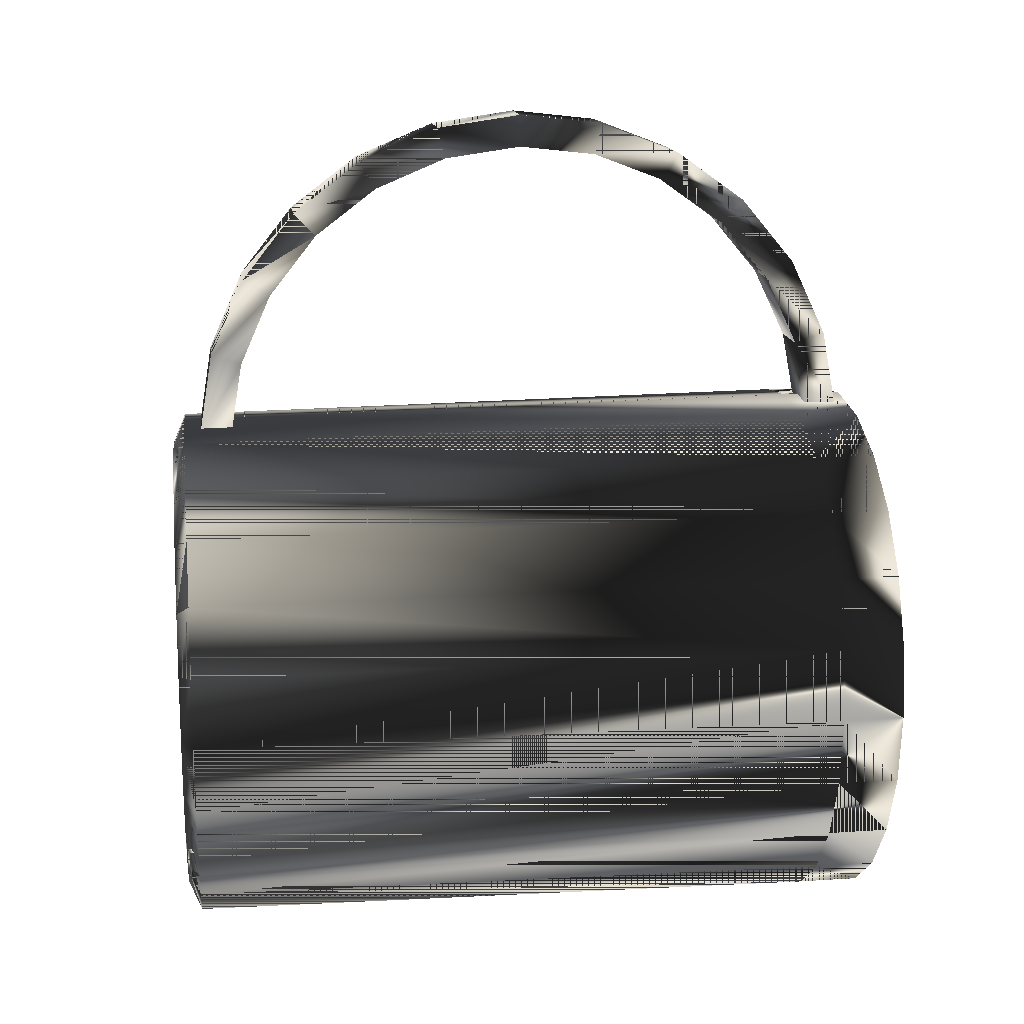
<metadata>
{"format":"obj","ext":"obj","renderer":"f3d","projection":"perspective","resolution":1024,"background":"white","views":[{"elev":15.4,"azim":82.2,"up":"+Y"}]}
</metadata>
<code>
v 0.02429 -0.03378 0.04635
v 0.0271 -0.02701 -0.03848
v 0.02429 -0.03378 -0.03848
v 0.0271 -0.02701 0.04635
v 0.01984 -0.03959 0.04635
v 0.02646 -0.03503 0.04635
v 0.02805 -0.01975 -0.03848
v 0.01984 -0.03959 -0.03848
v 0.0216 -0.04136 0.04635
v 0.02951 -0.02766 0.04635
v 0.02805 -0.01975 0.04635
v 0.0271 -0.01249 0.04635
v 0.02429 -0.005726 -0.03848
v 0.0271 -0.01249 -0.03848
v 0.02502 -0.04478 -0.04635
v 0.03065 -0.03745 -0.03848
v 0.02502 -0.04478 -0.03848
v 0.01403 -0.04405 0.04635
v 0.01528 -0.04621 0.04635
v 0.02428 -0.04403 0.04475
v 0.02973 -0.03692 0.04475
v 0.02429 -0.005726 0.04635
v 0.01984 8.4e-05 -0.03848
v 0.0177 -0.0504 -0.04635
v 0.0177 -0.0504 -0.03848
v 0.03065 -0.03745 -0.04635
v 0.01403 -0.04405 -0.03848
v 0.01716 -0.04948 0.04475
v 0.03316 -0.02864 0.04475
v 0.02951 -0.01184 0.04635
v 0.01984 8.4e-05 0.04635
v 0.01403 0.004542 -0.03848
v 0.02646 -0.004475 0.04635
v 0.03065 -0.002056 -0.04635
v 0.02502 0.005274 -0.03848
v 0.03065 -0.002056 -0.03848
v 0.00916 -0.05394 -0.04635
v 0.03419 -0.02891 -0.03848
v 0.02502 0.005274 -0.04635
v 0.007261 -0.04685 -0.03848
v 0.007908 -0.04927 0.04635
v 0.008885 -0.05291 0.04475
v 0.03055 -0.01975 0.04635
v 0.01403 0.004542 0.04635
v 0.0216 0.001852 0.04635
v 0.0177 0.0109 -0.04635
v 0.0177 0.0109 -0.03848
v 0.03419 -0.01059 -0.04635
v 0.00916 -0.05394 -0.03848
v 0.03419 -0.02891 -0.04635
v 0.007261 -0.04685 0.04635
v 0.03433 -0.01975 0.04475
v 0.03316 -0.01087 0.04475
v 0.02973 -0.002587 0.04475
v 0.03419 -0.01059 -0.03848
v 0.01528 0.006707 0.04635
v 0.007261 0.007344 0.04635
v 0.00916 0.01443 -0.04635
v 0.00916 0.01443 -0.03848
v 0.02428 0.004523 0.04475
v 0.01716 0.009979 0.04475
v -0 -0.05514 -0.04635
v 0.03539 -0.01975 -0.03848
v -0 -0.0478 -0.03848
v -0 -0.0478 0.04635
v -0 -0.05031 0.04635
v 0.03539 -0.01975 -0.04635
v 0.007261 0.007344 -0.03848
v 0.007908 0.00976 0.04635
v -0 0.01564 -0.04635
v 0.008885 0.01341 0.04475
v -0 -0.05514 -0.03848
v -0 -0.05408 0.04475
v -0 0.0083 0.04635
v -0 0.0083 -0.03848
v -0 0.01458 0.04475
v -0 0.01564 -0.03848
v -0.00916 -0.05394 -0.04635
v -0.00726 -0.04685 0.04635
v -0.007908 -0.04927 0.04635
v -0.00726 0.007344 -0.03848
v -0 0.0108 0.04635
v -0.00916 0.01443 -0.04635
v -0.00726 -0.04685 -0.03848
v -0.00916 -0.05394 -0.03848
v -0.008885 -0.05291 0.04475
v -0.00726 0.007344 0.04635
v -0.00458 0.01504 -0.03848
v -0.004442 0.01399 0.04475
v -0.01403 -0.04405 -0.03848
v -0.0177 -0.0504 -0.04635
v -0.01403 -0.04405 0.04635
v -0.01528 -0.04621 0.04635
v -0.01403 0.004542 0.04635
v -0.007908 0.00976 0.04635
v -0.00916 0.01443 -0.03848
v -0.008885 0.01341 0.04475
v -0.01403 0.004542 -0.03848
v -0.0177 -0.0504 -0.03848
v -0.01716 -0.04948 0.04475
v -0.0177 0.0109 -0.04635
v -0.01528 0.006707 0.04635
v -0.01716 0.009979 0.04475
v -0.01983 -0.03959 -0.03848
v -0.01983 8.4e-05 -0.03848
v -0.02502 -0.04478 -0.04635
v -0.01983 -0.03959 0.04635
v -0.0216 -0.04136 0.04635
v -0.0177 0.0109 -0.03848
v -0.0216 0.001852 0.04635
v -0.01983 8.4e-05 0.04635
v -0.02502 -0.04478 -0.03848
v -0.02427 -0.04403 0.04475
v -0.02502 0.005274 -0.04635
v -0.02427 0.004523 0.04475
v -0.02429 -0.03378 -0.03848
v -0.02429 -0.005726 0.04635
v -0.03065 -0.03745 -0.04635
v -0.02429 -0.03378 0.04635
v -0.02646 -0.03503 0.04635
v -0.02502 0.005274 -0.03848
v -0.02646 -0.004475 0.04635
v -0.02429 -0.005726 -0.03848
v -0.03065 -0.03745 -0.03848
v -0.02973 -0.03692 0.04475
v -0.0271 -0.02701 -0.03848
v -0.03065 -0.002056 -0.04635
v -0.03065 -0.002056 -0.03848
v -0.02973 -0.002587 0.04475
v -0.0271 -0.01249 0.04635
v -0.0271 -0.01249 -0.03848
v -0.03419 -0.02891 -0.04635
v -0.0271 -0.02701 0.04635
v -0.02951 -0.02766 0.04635
v -0.02805 -0.01975 -0.03848
v -0.03419 -0.01059 -0.03848
v -0.02951 -0.01184 0.04635
v -0.02805 -0.01975 0.04635
v -0.03419 -0.02891 -0.03848
v -0.03316 -0.02864 0.04475
v -0.03419 -0.01059 -0.04635
v -0.03316 -0.01087 0.04475
v -0.03539 -0.01975 -0.04635
v -0.03055 -0.01975 0.04635
v -0.03539 -0.01975 -0.03848
v -0.03433 -0.01975 0.04475
v 0.003534 0.0132 0.04268
v -0.0032 0.01253 0.03863
v 0.003534 0.01253 0.03863
v -0.0032 0.0132 0.04268
v 0.003531 0.02268 0.03694
v 0.003531 0.02387 0.0409
v -0.003202 0.02267 0.03694
v -0.003203 0.02386 0.0409
v 0.003524 0.03186 0.03286
v 0.003524 0.034 0.0364
v -0.003209 0.03185 0.03286
v -0.00321 0.03399 0.0364
v 0.003514 0.03972 0.02661
v 0.003512 0.04269 0.0295
v -0.003219 0.03971 0.02661
v -0.003221 0.04268 0.0295
v -0.003233 0.04576 0.01859
v 0.003501 0.04577 0.01859
v -0.003236 0.04935 0.02065
v 0.003498 0.04936 0.02064
v -0.003248 0.0496 0.009314
v 0.003486 0.04961 0.009306
v -0.003253 0.05359 0.0104
v 0.00348 0.0536 0.01039
v -0.003264 0.05099 -0.000632
v 0.003469 0.05101 -0.000643
v -0.003271 0.05513 -0.00058
v 0.003463 0.05514 -0.000591
v -0.003281 0.04985 -0.01061
v 0.003444 0.05388 -0.01161
v -0.003289 0.05387 -0.0116
v 0.003453 0.04986 -0.01062
v -0.003296 0.04624 -0.01998
v -0.003306 0.04988 -0.02194
v 0.003427 0.0499 -0.02196
v 0.003437 0.04625 -0.02
v -0.00331 0.0404 -0.02815
v -0.003321 0.04344 -0.03096
v 0.003412 0.04344 -0.03098
v 0.003424 0.04041 -0.02817
v 0.003413 0.0327 -0.03462
v -0.003333 0.03493 -0.03808
v 0.003401 0.03494 -0.0381
v -0.00332 0.0327 -0.0346
v 0.003406 0.02363 -0.03893
v 0.003393 0.02492 -0.04286
v -0.003341 0.02491 -0.04284
v -0.003328 0.02362 -0.0389
v 0.003403 0.01353 -0.04087
v 0.003389 0.0143 -0.0449
v -0.003344 0.0143 -0.04488
v -0.003331 0.01352 -0.04084
v -0.02925 -0.015 0.01508
v -0.02754 -0.02985 0.01508
v -0.02937 -0.02254 0.01508
v -0.02717 -0.007751 0.01508
v -0.02937 -0.02254 0.02646
v -0.02925 -0.015 0.02646
v -0.02717 -0.007751 0.02646
v -0.02388 -0.03644 0.01508
v -0.02754 -0.02985 0.02646
v -0.02329 -0.001285 0.02646
v -0.02329 -0.001285 0.01508
v -0.01864 -0.04186 0.01508
v -0.02388 -0.03644 0.02646
v -0.01787 0.003956 0.01508
v -0.01787 0.003956 0.02646
v -0.01864 -0.04186 0.02646
v -0.01218 -0.04574 0.01508
v -0.01128 0.007616 0.01508
v -0.01218 -0.04574 0.02646
v -0.01128 0.007616 0.02646
v -0.004926 -0.04781 0.01508
v -0.004926 -0.04781 0.02646
v -0.003968 0.009445 0.01508
v -0.003968 0.009445 0.02646
v 0.002612 -0.04794 0.01508
v 0.002612 -0.04794 0.02646
v 0.00357 0.009319 0.01508
v 0.00357 0.009319 0.02646
v 0.009927 -0.04611 0.01508
v 0.009927 -0.04611 0.02646
v 0.01082 0.007246 0.01508
v 0.01082 0.007246 0.02646
v 0.01652 -0.04245 0.01508
v 0.01652 -0.04245 0.02646
v 0.01728 0.003368 0.01508
v 0.01728 0.003368 0.02646
v 0.02194 -0.03721 0.01508
v 0.02194 -0.03721 0.02646
v 0.02252 -0.002052 0.02646
v 0.02252 -0.002052 0.01508
v 0.02582 -0.03075 0.01508
v 0.02618 -0.008643 0.02646
v 0.02618 -0.008643 0.01508
v 0.02582 -0.03075 0.02646
v 0.02789 -0.02349 0.01508
v 0.02801 -0.01596 0.02646
v 0.02801 -0.01596 0.01508
v 0.02789 -0.02349 0.02646
f 1 2 3
f 2 1 4
f 3 5 1
f 1 6 4
f 4 7 2
f 5 3 8
f 5 9 1
f 1 9 6
f 4 6 10
f 7 4 11
f 12 13 14
f 15 16 17
f 8 18 5
f 5 19 9
f 20 6 9
f 21 10 6
f 4 10 11
f 12 7 11
f 7 12 14
f 22 23 13
f 13 12 22
f 24 17 25
f 16 15 26
f 17 24 15
f 18 8 27
f 18 19 5
f 28 9 19
f 6 20 21
f 9 28 20
f 10 21 29
f 30 11 10
f 30 12 11
f 31 32 23
f 23 22 31
f 33 22 12
f 34 35 36
f 25 37 24
f 15 34 26
f 26 38 16
f 24 39 15
f 40 18 27
f 18 41 19
f 19 42 28
f 29 43 10
f 30 10 43
f 33 12 30
f 32 31 44
f 45 31 22
f 35 46 47
f 45 22 33
f 35 34 39
f 36 48 34
f 37 25 49
f 37 46 24
f 15 39 34
f 26 34 48
f 38 26 50
f 24 46 39
f 18 40 51
f 51 41 18
f 42 19 41
f 43 29 52
f 43 53 30
f 30 54 33
f 48 36 55
f 56 44 31
f 57 32 44
f 47 58 59
f 56 31 45
f 46 35 39
f 58 47 46
f 33 60 45
f 60 33 54
f 61 45 60
f 49 62 37
f 37 58 46
f 26 48 50
f 50 63 38
f 64 51 40
f 65 41 51
f 66 42 41
f 53 43 52
f 54 30 53
f 67 55 63
f 55 67 48
f 32 57 68
f 69 44 56
f 69 57 44
f 70 59 58
f 45 61 56
f 71 56 61
f 62 49 72
f 62 58 37
f 50 48 67
f 63 50 67
f 51 64 65
f 65 66 41
f 42 66 73
f 68 74 75
f 74 68 57
f 56 71 69
f 69 74 57
f 76 69 71
f 59 70 77
f 62 70 58
f 72 78 62
f 64 79 65
f 79 66 65
f 80 73 66
f 74 81 75
f 82 74 69
f 69 76 82
f 83 77 70
f 78 70 62
f 79 64 84
f 78 72 85
f 79 80 66
f 73 80 86
f 81 74 87
f 82 87 74
f 77 83 88
f 89 82 76
f 78 83 70
f 90 79 84
f 85 91 78
f 92 80 79
f 93 86 80
f 94 81 87
f 95 87 82
f 96 88 83
f 95 89 97
f 89 95 82
f 91 83 78
f 79 90 92
f 81 94 98
f 91 85 99
f 92 93 80
f 86 93 100
f 95 94 87
f 101 96 83
f 102 97 103
f 97 102 95
f 91 101 83
f 104 92 90
f 94 105 98
f 99 106 91
f 107 93 92
f 108 100 93
f 102 94 95
f 96 101 109
f 103 110 102
f 106 101 91
f 92 104 107
f 105 94 111
f 106 99 112
f 107 108 93
f 100 108 113
f 102 111 94
f 114 109 101
f 110 103 115
f 110 111 102
f 106 114 101
f 116 107 104
f 117 105 111
f 112 118 106
f 119 108 107
f 120 113 108
f 109 114 121
f 115 122 110
f 110 117 111
f 118 114 106
f 107 116 119
f 105 117 123
f 118 112 124
f 119 120 108
f 113 120 125
f 126 119 116
f 127 121 114
f 121 127 128
f 122 115 129
f 122 117 110
f 118 127 114
f 123 130 131
f 130 123 117
f 124 132 118
f 133 120 119
f 134 125 120
f 135 133 126
f 119 126 133
f 127 136 128
f 129 137 122
f 122 130 117
f 132 127 118
f 138 131 130
f 132 124 139
f 138 120 133
f 125 134 140
f 137 134 120
f 133 135 138
f 131 138 135
f 136 127 141
f 137 129 142
f 138 122 137
f 122 138 130
f 132 141 127
f 139 143 132
f 137 120 138
f 144 140 134
f 134 137 144
f 141 145 136
f 142 144 137
f 141 132 143
f 143 139 145
f 140 144 146
f 145 141 143
f 144 142 146
f 3 2 1
f 4 1 2
f 13 3 2
f 2 3 13
f 3 17 2
f 2 17 3
f 1 5 3
f 4 6 1
f 2 7 4
f 13 8 3
f 3 8 13
f 13 2 14
f 14 2 13
f 8 17 3
f 3 17 8
f 2 17 16
f 16 17 2
f 8 3 5
f 1 9 5
f 6 9 1
f 10 6 4
f 11 4 7
f 14 2 7
f 7 2 14
f 2 16 7
f 7 16 2
f 23 8 13
f 13 8 23
f 14 13 12
f 35 13 14
f 14 13 35
f 8 25 17
f 17 25 8
f 17 16 15
f 5 18 8
f 9 19 5
f 9 6 20
f 6 10 21
f 11 10 4
f 11 7 12
f 14 12 7
f 36 14 7
f 7 14 36
f 36 7 16
f 16 7 36
f 32 8 23
f 23 8 32
f 13 23 22
f 35 23 13
f 13 23 35
f 22 12 13
f 35 14 36
f 36 14 35
f 27 25 8
f 8 25 27
f 25 17 24
f 26 15 16
f 15 24 17
f 27 8 18
f 5 19 18
f 19 9 28
f 21 20 6
f 20 28 9
f 29 21 10
f 10 11 30
f 11 12 30
f 36 16 38
f 38 16 36
f 32 27 8
f 8 27 32
f 23 32 31
f 47 32 23
f 23 32 47
f 31 22 23
f 47 23 35
f 35 23 47
f 12 22 33
f 36 35 34
f 27 49 25
f 25 49 27
f 24 37 25
f 26 34 15
f 16 38 26
f 15 39 24
f 27 18 40
f 19 41 18
f 28 42 19
f 10 43 29
f 43 10 30
f 30 12 33
f 36 38 55
f 55 38 36
f 32 40 27
f 27 40 32
f 44 31 32
f 59 32 47
f 47 32 59
f 22 31 45
f 47 46 35
f 33 22 45
f 39 34 35
f 34 48 36
f 40 49 27
f 27 49 40
f 49 25 37
f 24 46 37
f 34 39 15
f 48 34 26
f 50 26 38
f 39 46 24
f 51 40 18
f 18 41 51
f 41 19 42
f 52 29 43
f 30 53 43
f 33 54 30
f 55 38 63
f 63 38 55
f 55 36 48
f 68 40 32
f 32 40 68
f 31 44 56
f 44 32 57
f 59 68 32
f 32 68 59
f 59 58 47
f 45 31 56
f 39 35 46
f 46 47 58
f 45 60 33
f 54 33 60
f 60 45 61
f 64 49 40
f 40 49 64
f 37 62 49
f 46 58 37
f 50 48 26
f 38 63 50
f 40 51 64
f 51 41 65
f 41 42 66
f 52 43 53
f 53 30 54
f 63 55 67
f 48 67 55
f 75 40 68
f 68 40 75
f 68 57 32
f 56 44 69
f 44 57 69
f 59 75 68
f 68 75 59
f 58 59 70
f 56 61 45
f 61 56 71
f 64 72 49
f 49 72 64
f 75 64 40
f 40 64 75
f 72 49 62
f 37 58 62
f 67 48 50
f 67 50 63
f 65 64 51
f 41 66 65
f 73 66 42
f 75 74 68
f 57 68 74
f 69 71 56
f 57 74 69
f 77 75 59
f 59 75 77
f 71 69 76
f 77 70 59
f 58 70 62
f 84 72 64
f 64 72 84
f 81 64 75
f 75 64 81
f 62 78 72
f 65 79 64
f 65 66 79
f 66 73 80
f 75 81 74
f 69 74 82
f 88 75 77
f 77 75 88
f 82 76 69
f 70 77 83
f 62 70 78
f 84 85 72
f 72 85 84
f 84 64 79
f 81 84 64
f 64 84 81
f 88 81 75
f 75 81 88
f 85 72 78
f 66 80 79
f 86 80 73
f 87 74 81
f 74 87 82
f 88 83 77
f 76 82 89
f 70 83 78
f 90 85 84
f 84 85 90
f 84 79 90
f 98 84 81
f 81 84 98
f 96 81 88
f 88 81 96
f 78 91 85
f 79 80 92
f 80 86 93
f 87 81 94
f 82 87 95
f 83 88 96
f 97 89 95
f 82 95 89
f 78 83 91
f 90 99 85
f 85 99 90
f 98 90 84
f 84 90 98
f 92 90 79
f 98 94 81
f 96 98 81
f 81 98 96
f 99 85 91
f 80 93 92
f 100 93 86
f 87 94 95
f 83 96 101
f 103 97 102
f 95 102 97
f 83 101 91
f 104 99 90
f 90 99 104
f 105 90 98
f 98 90 105
f 90 92 104
f 98 105 94
f 109 98 96
f 96 98 109
f 91 106 99
f 92 93 107
f 93 100 108
f 95 94 102
f 109 101 96
f 102 110 103
f 91 101 106
f 116 99 104
f 104 99 116
f 105 104 90
f 90 104 105
f 109 105 98
f 98 105 109
f 107 104 92
f 111 94 105
f 112 99 106
f 93 108 107
f 113 108 100
f 116 112 99
f 99 112 116
f 94 111 102
f 101 109 114
f 115 103 110
f 102 111 110
f 101 114 106
f 104 107 116
f 123 116 104
f 104 116 123
f 123 104 105
f 105 104 123
f 109 123 105
f 105 123 109
f 111 105 117
f 106 118 112
f 107 108 119
f 108 113 120
f 126 112 116
f 116 112 126
f 121 114 109
f 121 123 109
f 109 123 121
f 110 122 115
f 111 117 110
f 106 114 118
f 119 116 107
f 131 116 123
f 123 116 131
f 123 117 105
f 124 112 118
f 108 120 119
f 125 120 113
f 128 124 112
f 112 124 128
f 135 112 126
f 126 112 135
f 116 119 126
f 131 126 116
f 116 126 131
f 114 121 127
f 121 131 123
f 123 131 121
f 135 121 128
f 128 121 135
f 128 127 121
f 129 115 122
f 110 117 122
f 114 127 118
f 131 130 123
f 117 123 130
f 118 132 124
f 119 120 133
f 120 125 134
f 136 124 128
f 128 124 136
f 128 112 135
f 135 112 128
f 126 133 135
f 126 131 135
f 135 131 126
f 133 126 119
f 121 135 131
f 131 135 121
f 128 136 127
f 122 137 129
f 117 130 122
f 118 127 132
f 130 131 138
f 139 124 132
f 133 120 138
f 140 134 125
f 120 134 137
f 136 139 124
f 124 139 136
f 138 135 133
f 135 138 131
f 141 127 136
f 142 129 137
f 137 122 138
f 130 138 122
f 127 141 132
f 132 143 139
f 138 120 137
f 134 140 144
f 144 137 134
f 139 136 145
f 145 136 139
f 136 145 141
f 137 144 142
f 143 132 141
f 145 139 143
f 146 144 140
f 143 141 145
f 146 142 144
f 16 20 17
f 20 25 17
f 20 16 21
f 60 36 35
f 25 20 28
f 38 21 16
f 21 38 29
f 61 35 47
f 36 60 54
f 35 61 60
f 28 49 25
f 49 28 42
f 63 29 38
f 54 55 36
f 71 47 59
f 47 71 61
f 42 72 49
f 29 63 52
f 55 52 63
f 55 54 53
f 59 76 71
f 72 42 73
f 52 55 53
f 76 59 77
f 73 85 72
f 77 97 76
f 85 73 86
f 96 77 88
f 77 96 97
f 76 97 89
f 86 99 85
f 96 103 97
f 99 86 100
f 103 96 109
f 100 112 99
f 109 115 103
f 112 100 113
f 115 109 121
f 113 124 112
f 128 115 121
f 124 113 125
f 115 128 129
f 125 139 124
f 136 129 128
f 139 125 140
f 129 136 142
f 140 145 139
f 145 142 136
f 145 140 146
f 142 145 146
f 17 20 16
f 17 25 20
f 21 16 20
f 35 36 60
f 28 20 25
f 16 21 38
f 29 38 21
f 47 35 61
f 54 60 36
f 60 61 35
f 25 49 28
f 42 28 49
f 38 29 63
f 36 55 54
f 59 47 71
f 61 71 47
f 49 72 42
f 52 63 29
f 63 52 55
f 53 54 55
f 71 76 59
f 73 42 72
f 53 55 52
f 77 59 76
f 72 85 73
f 76 97 77
f 86 73 85
f 88 77 96
f 97 96 77
f 89 97 76
f 85 99 86
f 97 103 96
f 100 86 99
f 109 96 103
f 99 112 100
f 103 115 109
f 113 100 112
f 121 109 115
f 112 124 113
f 121 115 128
f 125 113 124
f 129 128 115
f 124 139 125
f 128 129 136
f 140 125 139
f 142 136 129
f 139 145 140
f 136 142 145
f 146 140 145
f 146 145 142
f 147 148 149
f 148 147 150
f 149 148 147
f 150 147 148
f 149 151 148
f 149 147 151
f 147 150 152
f 148 153 150
f 153 148 151
f 152 151 147
f 154 152 150
f 154 150 153
f 151 155 153
f 151 152 155
f 152 154 156
f 153 157 154
f 157 153 155
f 156 155 152
f 158 156 154
f 158 154 157
f 155 159 157
f 155 156 159
f 156 158 160
f 157 161 158
f 161 157 159
f 160 159 156
f 162 160 158
f 162 158 161
f 161 159 163
f 159 160 164
f 162 165 160
f 161 163 162
f 164 163 159
f 166 164 160
f 166 160 165
f 165 162 163
f 163 164 167
f 164 166 168
f 165 169 166
f 163 167 165
f 168 167 164
f 170 168 166
f 170 166 169
f 169 165 167
f 167 168 171
f 168 170 172
f 169 173 170
f 167 171 169
f 172 171 168
f 174 172 170
f 174 170 173
f 173 169 171
f 171 172 175
f 174 176 172
f 173 177 174
f 173 171 177
f 178 175 172
f 175 177 171
f 178 172 176
f 176 174 177
f 175 178 179
f 177 175 180
f 176 181 178
f 177 180 176
f 182 179 178
f 179 180 175
f 182 178 181
f 181 176 180
f 179 182 183
f 180 179 184
f 181 185 182
f 180 184 181
f 186 183 182
f 183 184 179
f 186 182 185
f 185 181 184
f 186 187 183
f 184 183 188
f 185 189 186
f 185 184 189
f 190 183 187
f 187 186 189
f 190 188 183
f 188 189 184
f 187 191 190
f 189 192 187
f 188 190 193
f 189 188 192
f 194 190 191
f 191 187 192
f 194 193 190
f 193 192 188
f 191 195 194
f 192 196 191
f 193 194 197
f 192 193 196
f 198 194 195
f 195 191 196
f 198 197 194
f 197 196 193
f 197 195 198
f 198 195 197
f 195 197 196
f 196 197 195
f 148 151 149
f 152 150 147
f 151 148 153
f 150 152 154
f 153 155 151
f 156 154 152
f 155 153 157
f 154 156 158
f 157 159 155
f 160 158 156
f 159 157 161
f 158 160 162
f 163 159 161
f 160 165 162
f 159 163 164
f 165 160 166
f 167 164 163
f 166 169 165
f 164 167 168
f 169 166 170
f 171 168 167
f 170 173 169
f 168 171 172
f 173 170 174
f 175 172 171
f 174 177 173
f 172 175 178
f 177 174 176
f 179 178 175
f 176 180 177
f 178 179 182
f 180 176 181
f 183 182 179
f 181 184 180
f 182 183 186
f 184 181 185
f 183 187 186
f 189 184 185
f 187 183 190
f 184 189 188
f 190 191 187
f 192 188 189
f 191 190 194
f 188 192 193
f 194 195 191
f 196 193 192
f 195 194 198
f 193 196 197
f 151 147 149
f 150 153 148
f 147 151 152
f 153 150 154
f 155 152 151
f 154 157 153
f 152 155 156
f 157 154 158
f 159 156 155
f 158 161 157
f 156 159 160
f 161 158 162
f 164 160 159
f 162 163 161
f 160 164 166
f 163 162 165
f 168 166 164
f 165 167 163
f 166 168 170
f 167 165 169
f 172 170 168
f 169 171 167
f 170 172 174
f 171 169 173
f 172 176 174
f 177 171 173
f 171 177 175
f 176 172 178
f 180 175 177
f 178 181 176
f 175 180 179
f 181 178 182
f 184 179 180
f 182 185 181
f 179 184 183
f 185 182 186
f 188 183 184
f 186 189 185
f 189 186 187
f 183 188 190
f 187 192 189
f 193 190 188
f 192 187 191
f 190 193 194
f 191 196 192
f 197 194 193
f 196 191 195
f 194 197 198
f 199 200 201
f 200 199 202
f 201 200 199
f 202 199 200
f 200 203 201
f 201 203 200
f 201 204 199
f 199 204 201
f 199 205 202
f 202 205 199
f 200 202 206
f 206 202 200
f 203 200 207
f 207 200 203
f 204 201 203
f 203 201 204
f 205 199 204
f 204 199 205
f 208 202 205
f 205 202 208
f 206 202 209
f 209 202 206
f 206 207 200
f 200 207 206
f 202 208 209
f 209 208 202
f 206 209 210
f 210 209 206
f 207 206 211
f 211 206 207
f 208 212 209
f 209 212 208
f 210 209 212
f 212 209 210
f 210 211 206
f 206 211 210
f 212 208 213
f 213 208 212
f 211 210 214
f 214 210 211
f 210 212 215
f 215 212 210
f 213 216 212
f 212 216 213
f 210 217 214
f 214 217 210
f 215 212 216
f 216 212 215
f 217 210 215
f 215 210 217
f 216 213 218
f 218 213 216
f 215 216 219
f 219 216 215
f 215 220 217
f 217 220 215
f 218 221 216
f 216 221 218
f 219 216 221
f 221 216 219
f 220 215 219
f 219 215 220
f 221 218 222
f 222 218 221
f 219 221 223
f 223 221 219
f 219 224 220
f 220 224 219
f 222 225 221
f 221 225 222
f 223 221 225
f 225 221 223
f 224 219 223
f 223 219 224
f 225 222 226
f 226 222 225
f 223 225 227
f 227 225 223
f 223 228 224
f 224 228 223
f 226 229 225
f 225 229 226
f 227 225 229
f 229 225 227
f 228 223 227
f 227 223 228
f 229 226 230
f 230 226 229
f 227 229 231
f 231 229 227
f 227 232 228
f 228 232 227
f 230 233 229
f 229 233 230
f 231 229 233
f 233 229 231
f 232 227 231
f 231 227 232
f 233 230 234
f 234 230 233
f 231 233 235
f 235 233 231
f 231 236 232
f 232 236 231
f 237 233 234
f 234 233 237
f 235 233 238
f 238 233 235
f 236 231 235
f 235 231 236
f 233 237 238
f 238 237 233
f 235 238 239
f 239 238 235
f 239 236 235
f 235 236 239
f 240 238 237
f 237 238 240
f 239 238 241
f 241 238 239
f 236 239 242
f 242 239 236
f 238 240 241
f 241 240 238
f 239 241 243
f 243 241 239
f 243 242 239
f 239 242 243
f 244 241 240
f 240 241 244
f 243 241 245
f 245 241 243
f 242 243 246
f 246 243 242
f 241 244 245
f 245 244 241
f 245 246 243
f 243 246 245
f 246 245 244
f 244 245 246
f 207 204 203
f 204 207 205
f 205 211 208
f 205 207 211
f 208 211 214
f 208 214 213
f 213 214 217
f 213 217 218
f 218 217 220
f 218 220 222
f 222 220 224
f 222 224 226
f 226 224 228
f 226 228 230
f 230 228 232
f 230 232 234
f 234 232 236
f 234 236 237
f 237 236 242
f 237 242 240
f 240 242 246
f 240 246 244
f 203 204 207
f 205 207 204
f 208 211 205
f 211 207 205
f 214 211 208
f 213 214 208
f 217 214 213
f 218 217 213
f 220 217 218
f 222 220 218
f 224 220 222
f 226 224 222
f 228 224 226
f 230 228 226
f 232 228 230
f 234 232 230
f 236 232 234
f 237 236 234
f 242 236 237
f 240 242 237
f 246 242 240
f 244 246 240
l 148 149
l 150 148
l 149 147
l 147 150
l 225 221
l 229 225
l 221 216
l 233 229
l 216 212
l 238 233
l 212 209
l 241 238
l 209 202
l 245 241
l 202 199
l 243 245
l 199 201
l 239 243
l 201 200
l 235 239
l 200 206
l 231 235
l 206 210
l 227 231
l 210 215
l 223 227
l 215 219
l 219 223

</code>
